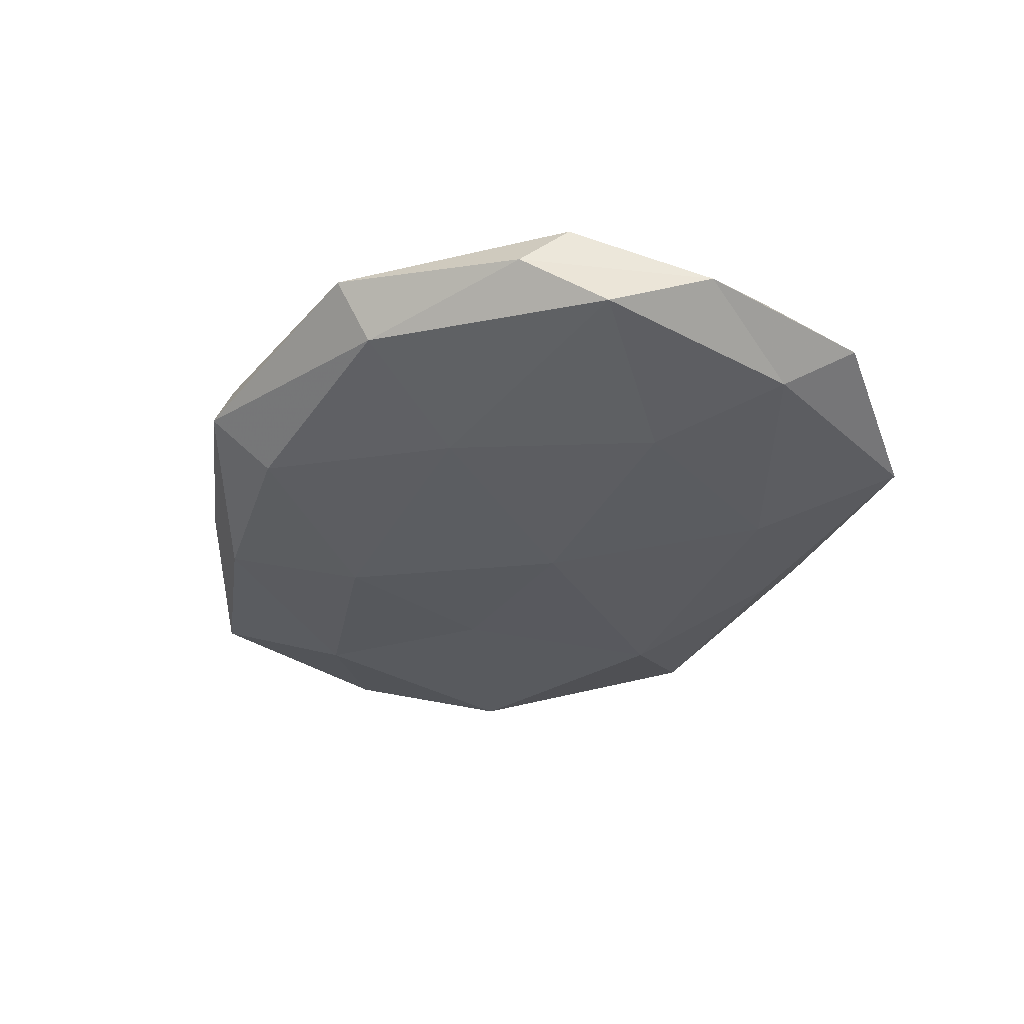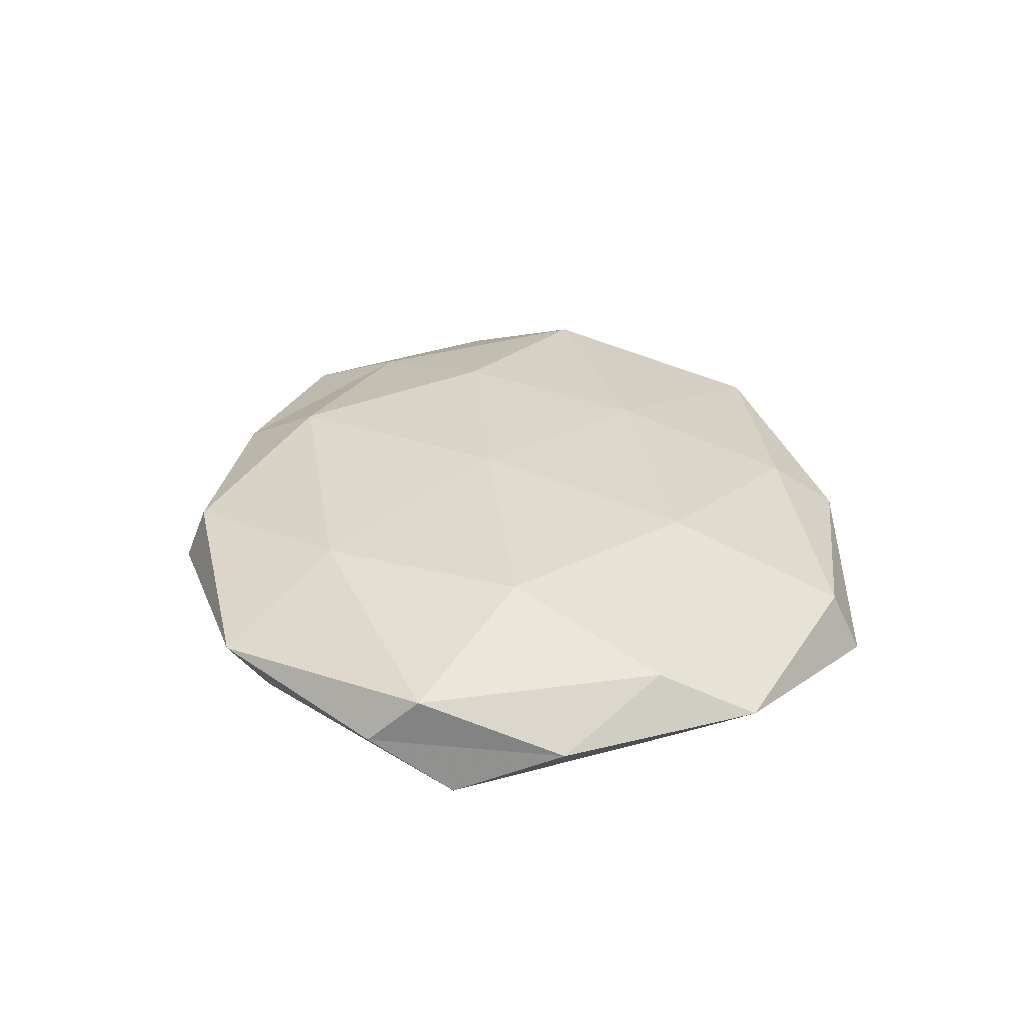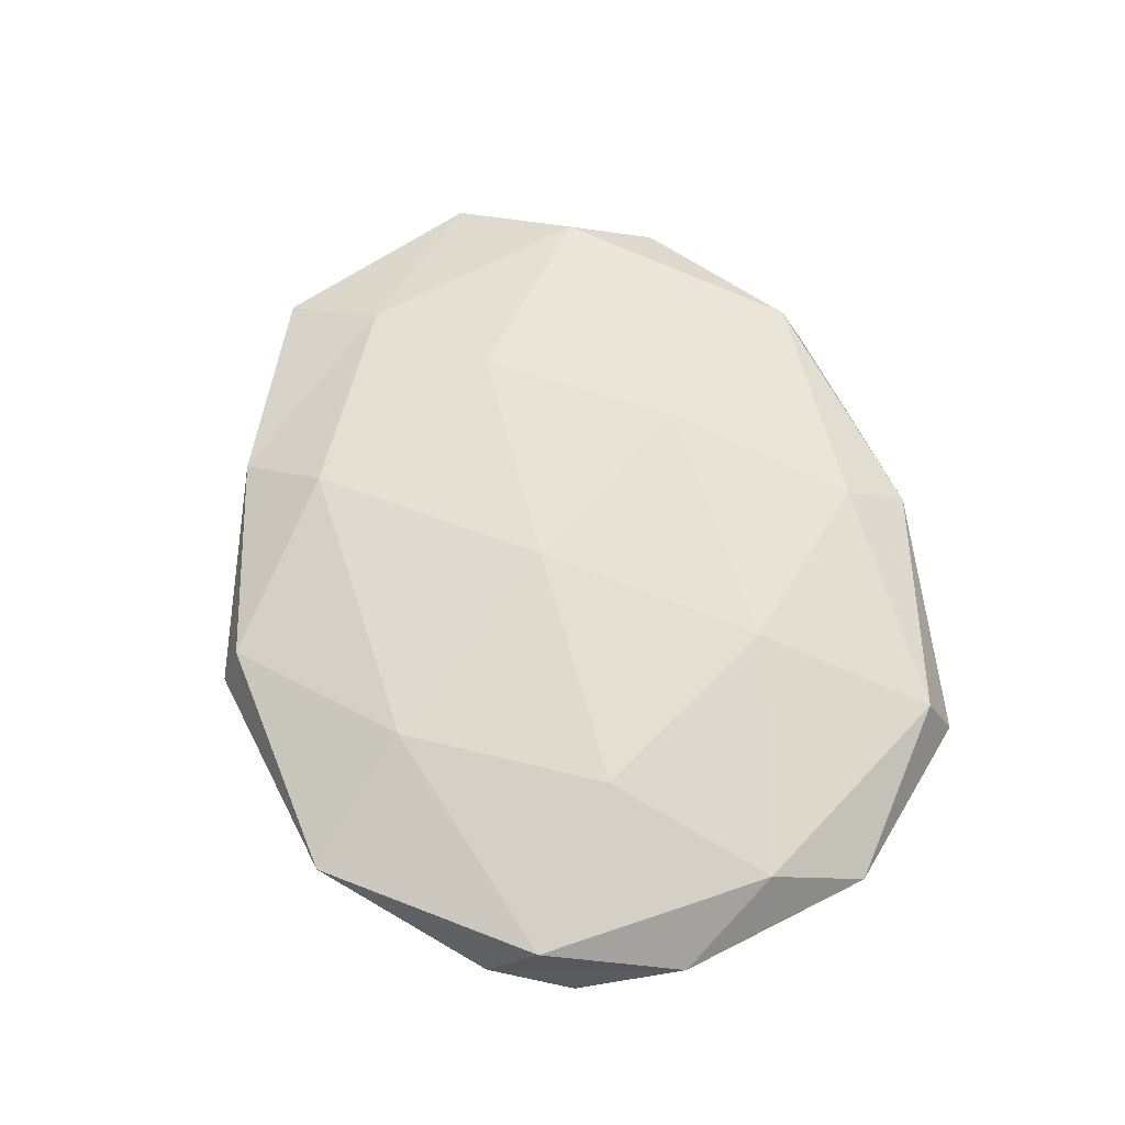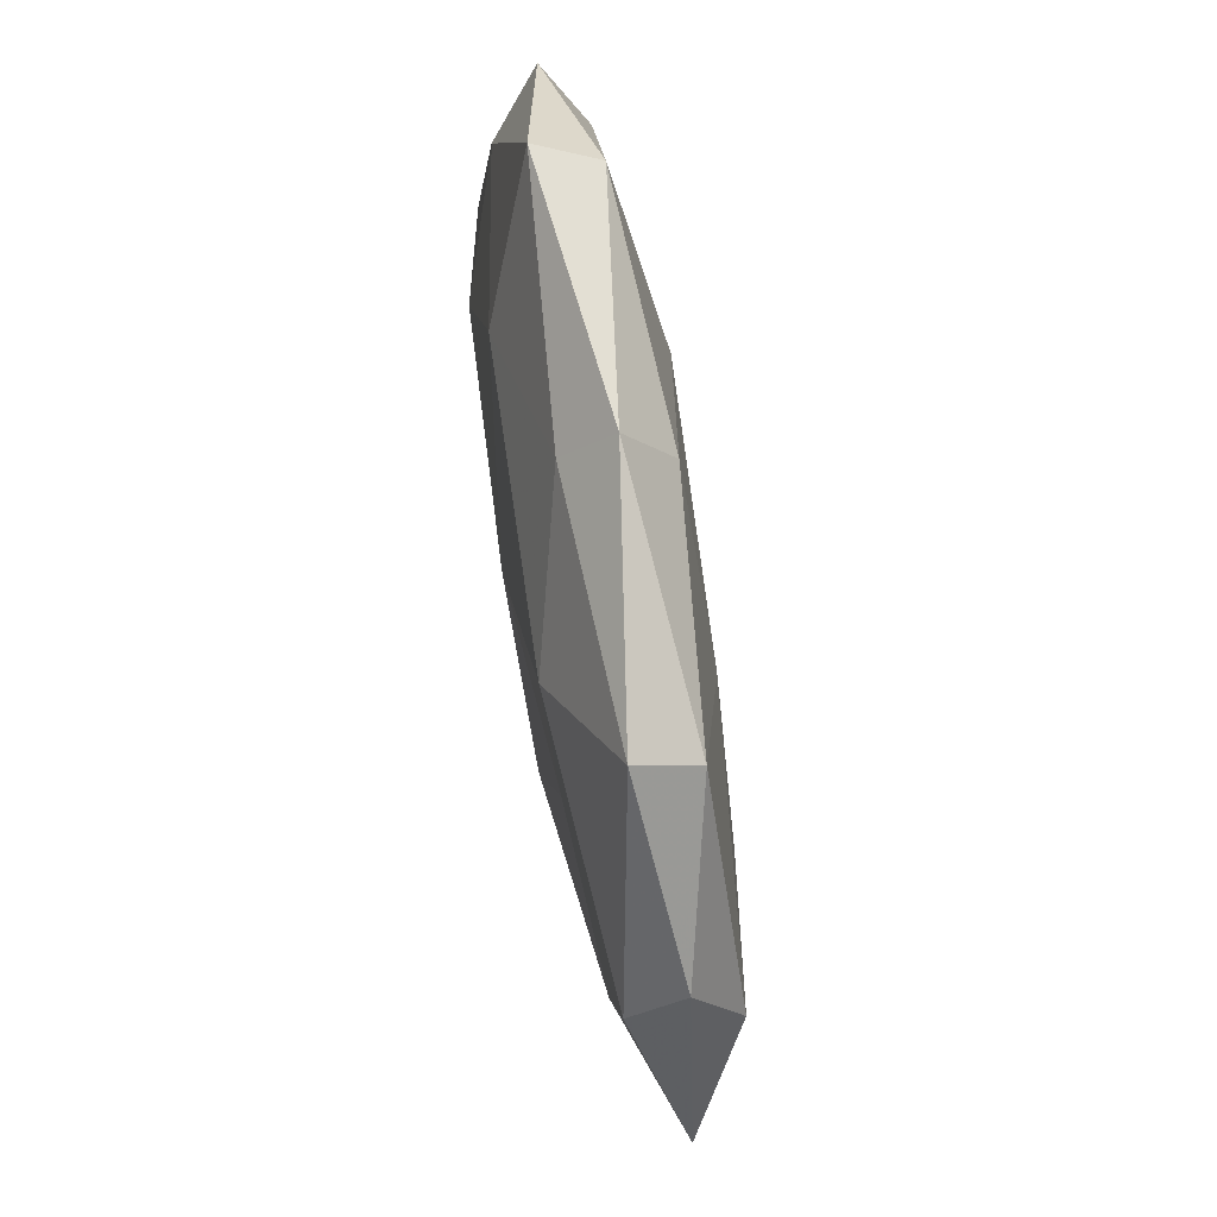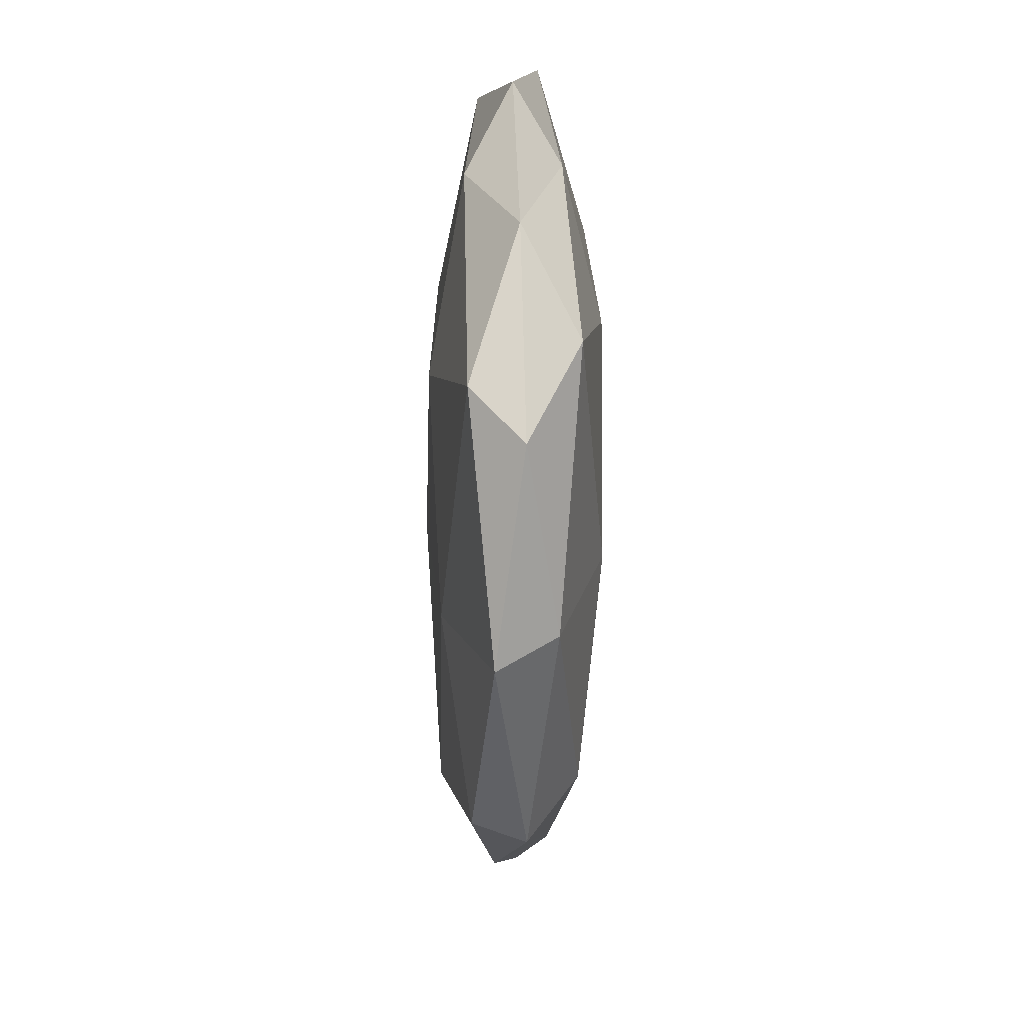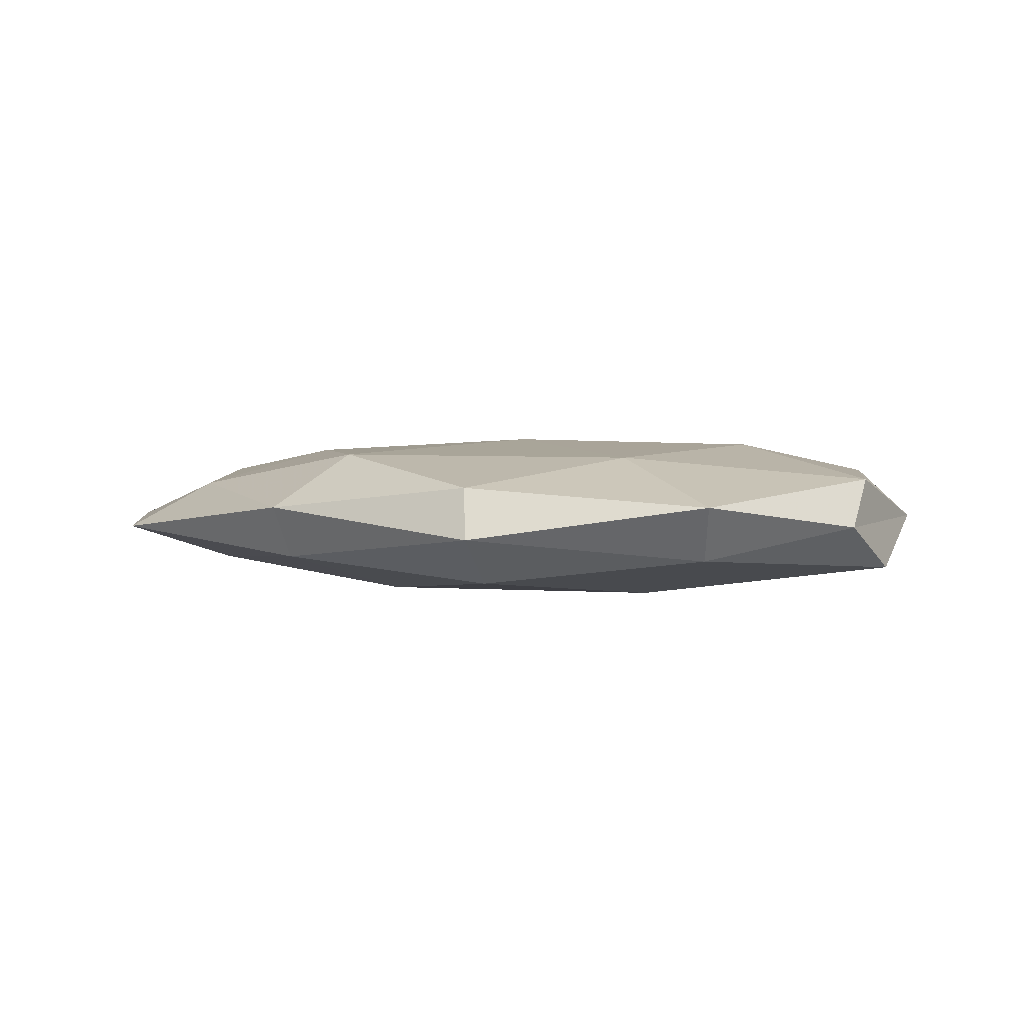
<metadata>
{"format":"obj","ext":"obj","renderer":"f3d","projection":"perspective","resolution":1024,"background":"white","views":[{"elev":-35.0,"azim":67.9,"up":"+Z"},{"elev":31.9,"azim":87.7,"up":"+Z"},{"elev":66.9,"azim":78.6,"up":"+Z"},{"elev":70.8,"azim":-99.2,"up":"+Y"},{"elev":-28.4,"azim":89.1,"up":"+Y"},{"elev":2.3,"azim":15.4,"up":"+Z"}]}
</metadata>
<code>
v -0.05097 0.02168 0.0002931
v -0.003254 0.03804 0.00693
v 0.04363 0.01869 -0.004912
v -0.002076 0.03991 -0.004682
v 0.003469 -0.03984 -0.007532
v -0.03292 0.03648 0.004458
v -0.0515 0.009973 0.0061
v 0.04569 0.01581 0.006244
v -0.03092 -0.005767 0.009275
v -0.06096 -0.004337 -0.0004888
v -0.01824 -0.03084 0.008891
v -0.0326 0.03955 -0.002849
v 0.01518 0.02116 0.009638
v 0.03112 -0.03478 -0.004536
v 0.02032 -0.0195 -0.009956
v -0.0241 0.00102 -0.008223
v 0.03252 -0.03974 0.00249
v -0.05065 0.0145 -0.006086
v -0.0438 -0.01921 0.004595
v 0.002441 -0.04541 0.00491
v -0.05058 -0.03061 -0.001212
v 0.02857 0.04488 -0.002603
v -0.01475 -0.0211 -0.009766
v 0.05374 0.003436 0.0001065
v -0.02425 -0.03711 -0.004648
v 0.04859 -0.02102 -0.0006149
v -0.0009255 -0.004262 0.01089
v 0.01722 0.02856 -0.008682
v 0.03103 -0.001771 0.01016
v 0.05187 -0.01043 -0.006478
v 0.003332 -0.04799 -0.001539
v -0.04276 -0.01522 -0.00619
v -0.01976 0.02744 -0.009305
v 0.04702 0.02801 0.0007928
v 0.01891 -0.02653 0.008526
v 0.03147 0.005444 -0.009758
v 0.04945 -0.01453 0.00559
v 0.0274 0.04133 0.004865
v -0.02536 -0.04037 0.001993
v -0.003154 0.04639 0.00116
v -0.01835 0.01731 0.008708
v 0.0009753 0.003667 -0.01072
f 1 7 6
f 1 10 7
f 1 6 12
f 14 5 15
f 1 18 10
f 1 12 18
f 7 19 9
f 10 19 7
f 9 19 11
f 10 21 19
f 15 5 23
f 25 23 5
f 26 17 14
f 11 27 9
f 3 28 22
f 22 28 4
f 29 8 13
f 13 27 29
f 14 15 30
f 30 3 24
f 26 14 30
f 26 30 24
f 14 31 5
f 17 31 14
f 17 20 31
f 5 31 25
f 18 32 10
f 18 16 32
f 10 32 21
f 32 16 23
f 21 32 25
f 32 23 25
f 12 4 33
f 12 33 18
f 18 33 16
f 33 4 28
f 34 3 22
f 24 3 34
f 24 34 8
f 20 35 11
f 17 35 20
f 35 27 11
f 35 29 27
f 3 36 28
f 30 36 3
f 30 15 36
f 24 8 37
f 26 37 17
f 26 24 37
f 37 8 29
f 37 35 17
f 37 29 35
f 13 38 2
f 8 38 13
f 8 34 38
f 22 38 34
f 19 39 11
f 11 39 20
f 19 21 39
f 25 39 21
f 31 20 39
f 31 39 25
f 6 2 40
f 12 40 4
f 6 40 12
f 4 40 22
f 40 2 38
f 40 38 22
f 6 41 2
f 7 41 6
f 7 9 41
f 2 41 13
f 41 9 27
f 41 27 13
f 15 23 42
f 42 23 16
f 16 33 42
f 33 28 42
f 36 15 42
f 42 28 36

</code>
